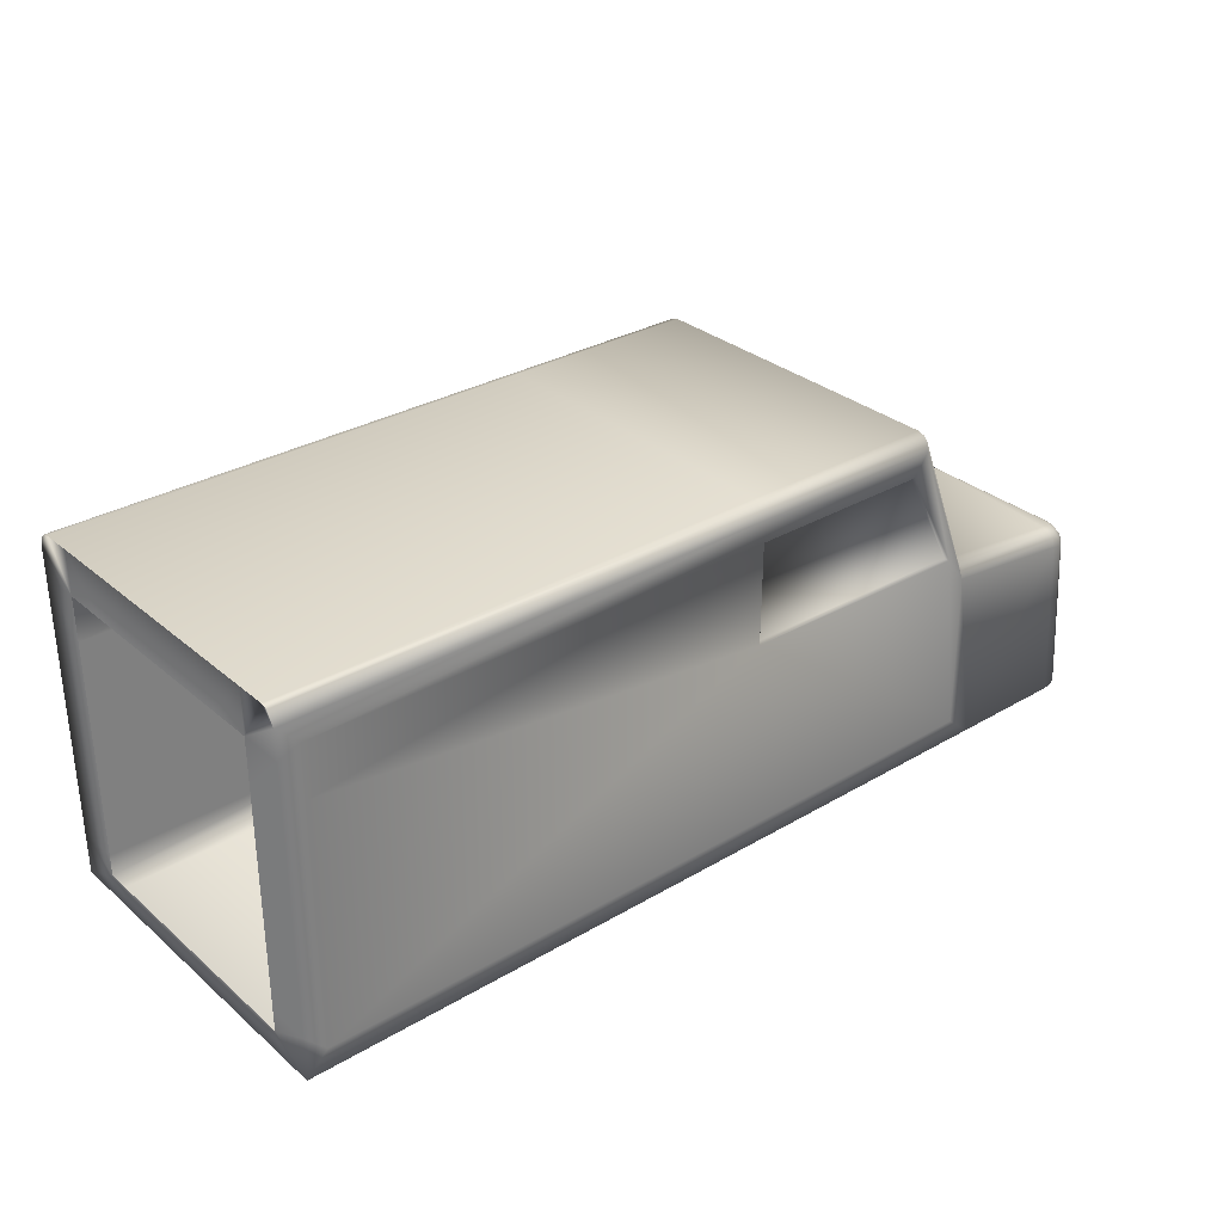
<metadata>
{"format":"obj","ext":"obj","renderer":"f3d","projection":"perspective","resolution":1024,"background":"white","views":[{"elev":31.0,"azim":-40.0,"up":"+Y"}]}
</metadata>
<code>
v 1.649 -0.903 -1.005
v 1.619 -0.8777 0.9951
v -2.509 -0.8777 0.9954
v -2.534 -0.903 -1.005
v 1.763 -1 -0.004805
v 2.631 -1 -0.004805
v -2.631 1 -0.004805
v -2.631 -1 -0.004805
v -2.509 0 0.9953
v -2.534 0 -1.005
v -2.631 1 -0.004805
v -2.631 0.75 0.4952
v -2.631 -1 -0.5048
v -2.509 0.5 0.9953
v -2.534 0.5 -1.005
v -2.631 1 -0.5048
v -2.631 -1 0.4952
v -2.509 -0.5 0.9953
v -2.534 -0.5 -1.005
v -2.631 1 0.4952
v -2.631 0.5 -0.7548
v -2.631 0.75 -0.5048
v -2.631 -0.5 -0.7548
v -2.631 -0.875 -0.5048
v -2.631 -0.875 0.4952
v -2.631 -0.875 -0.004805
v -2.631 0 -0.7548
v -2.631 0.75 -0.004805
v -2.631 -1 -0.7548
v -2.509 0.75 0.9953
v -2.534 0.75 -1.005
v -2.631 1 -0.7548
v -2.631 -1 0.2452
v -2.509 -0.25 0.9953
v -2.534 -0.25 -1.005
v -2.631 1 0.2452
v -2.631 0.75 -0.004805
v -2.631 0.5 0.7452
v -2.631 0 -0.7548
v -0.9905 -0.875 -0.004805
v -2.631 -1 -0.2548
v -2.509 0.25 0.9953
v -2.534 0.25 -1.005
v -2.631 1 -0.2548
v -2.631 -1 0.7452
v -2.509 -0.75 0.9953
v -2.534 -0.75 -1.005
v -2.631 1 0.7452
v -2.631 0 0.7452
v -0.9905 -0.875 0.4952
v -2.631 -0.5 0.7452
v -2.631 -0.5 -0.7548
v -0.9905 -0.875 -0.5048
v -2.631 0.75 -0.5048
v -2.631 -0.5 0.7452
v -2.631 0.5 -0.7548
v -0.9905 -0.5 -0.7548
v -2.631 0.75 0.4952
v -2.631 0.5 0.7452
v -2.631 0.25 0.7452
v -2.631 0.75 0.2452
v -0.9905 0.75 -0.5048
v -2.631 0.25 -0.7548
v -2.631 0.75 -0.7548
v -2.631 0 0.7452
v -2.631 -0.75 -0.7548
v -2.631 -0.25 -0.7548
v -2.631 -0.75 0.7452
v -2.631 -0.25 0.7452
v -0.9905 0.5 -0.7548
v -2.631 0.75 -0.2548
v -2.631 0.75 0.7452
v -2.631 -1 0.1202
v -2.631 -1 -0.3798
v -2.631 -1 0.6202
v -2.631 -1 -0.6298
v -2.631 -1 0.3702
v -2.631 -1 -0.1298
v -2.631 -0.875 -0.004805
v -2.631 -0.875 0.4952
v -2.631 -0.875 -0.5048
v -2.631 -0.875 -0.2548
v -2.631 -0.875 -0.7548
v -2.631 -0.875 0.7452
v -2.631 -0.875 0.2452
v -0.9905 0.5 0.7452
v -0.9905 0 0.7452
v -2.631 -0.875 0.3702
v -2.631 -0.875 0.1202
v -2.631 -0.875 0.6202
v -2.631 -0.875 -0.6298
v -2.631 -0.875 -0.1298
v -2.631 -0.875 -0.3798
v 2.484 -1 -1.005
v 2.631 -1 -0.8588
v 2.54 -1 -0.9937
v 2.588 -1 -0.962
v 2.62 -1 -0.9147
v 2.631 -1 0.8025
v 2.438 -1 0.9952
v 2.616 -1 0.8763
v 2.574 -1 0.9388
v 2.512 -1 0.9805
v -2.509 0.7952 0.9953
v -2.631 1 0.9127
v -2.631 1 0.9127
v -2.631 0.9587 0.9841
v -2.631 0.9889 0.9539
v -2.631 1 -0.9223
v -2.534 0.8205 -1.005
v -2.631 1 -0.9223
v -2.631 0.9889 -0.9636
v -2.631 0.9587 -0.9938
v 1.562 0.1986 -0.8611
v 1.5 0.2 -0.9952
v 1.582 0.137 -0.9531
v 1.587 0.09976 -0.9837
v 1.476 0.203 1.005
v 1.562 0.1986 0.8713
v 1.587 0.09974 0.9942
v 1.582 0.137 0.9643
v 1.183 0.8205 -1.004
v 1.275 0.9521 -0.8704
v 1.253 0.9588 -0.9931
v 1.255 0.9889 -0.9634
v 1.166 0.7952 0.9962
v 1.275 0.9521 0.862
v 1.253 0.9588 0.9848
v 1.255 0.9889 0.9541
v 2.473 0.02391 -0.004805
v 2.56 -0.09985 -0.004805
v 2.513 -0.001423 -0.004805
v 2.545 -0.04672 -0.004805
v 2.473 0.02391 -0.8501
v 2.56 -0.09985 -0.8588
v 2.513 -0.001423 -0.8545
v 2.545 -0.04672 -0.8576
v 2.395 0.04738 -0.9206
v 2.41 -0.05441 -1.003
v 2.4 0.03303 -0.9619
v 2.405 -0.004229 -0.9922
v 2.467 0.02578 -0.8803
v 2.548 -0.09639 -0.9146
v 2.505 0.001243 -0.8974
v 2.534 -0.04348 -0.91
v 2.453 0.02987 -0.8998
v 2.516 -0.08654 -0.9616
v 2.482 0.008212 -0.9307
v 2.504 -0.0344 -0.9533
v 2.431 0.03664 -0.9141
v 2.467 -0.07179 -0.9928
v 2.446 0.01897 -0.9534
v 2.459 -0.02072 -0.9822
v 2.346 0.06238 0.9149
v 2.362 -0.03993 0.9971
v 2.351 0.04778 0.9561
v 2.357 0.01033 0.9862
v 2.473 0.02391 0.7939
v 2.56 -0.09985 0.8025
v 2.513 -0.001423 0.7982
v 2.545 -0.04672 0.8014
v 2.4 0.046 0.9039
v 2.437 -0.06287 0.9817
v 2.416 0.02812 0.9428
v 2.43 -0.01173 0.9713
v 2.438 0.03431 0.8783
v 2.502 -0.0823 0.9393
v 2.467 0.01255 0.9089
v 2.49 -0.03013 0.9312
v 2.463 0.02691 0.8425
v 2.545 -0.09529 0.8764
v 2.501 0.00236 0.8595
v 2.531 -0.04237 0.8719
v -2.631 0 0.7452
v -2.631 -0.5 0.7452
v -2.631 0.5 0.7452
v -2.631 0.75 -0.004805
v -2.631 0 -0.7548
v -2.631 -0.875 -0.004805
v -2.631 -0.875 0.4952
v -2.631 -0.875 -0.5048
v -2.631 -0.5 -0.7548
v -2.631 0.75 -0.5048
v -2.631 0.5 -0.7548
v -2.631 0.75 0.4952
v -2.631 0.25 0.7452
v -2.631 0.75 0.2452
v -2.631 0.25 -0.7548
v -2.631 0.75 -0.7548
v -2.631 -0.875 -0.2548
v -2.631 -0.75 -0.7548
v -2.631 -0.875 -0.7548
v -2.631 -0.25 -0.7548
v -2.631 -0.75 0.7452
v -2.631 -0.875 0.7452
v -2.631 -0.875 0.2452
v -2.631 -0.25 0.7452
v -2.631 0.75 -0.2548
v -2.631 0.75 0.7452
v -2.631 -0.875 0.3702
v -2.631 -0.875 0.1202
v -2.631 -0.875 0.6202
v -2.631 -0.875 -0.6298
v -2.631 -0.875 -0.1298
v -2.631 -0.875 -0.3798
v -2.631 0.25 0.7452
v -0.9905 0.25 0.7452
v -2.631 0.75 0.2452
v -2.631 0.25 -0.7548
v -2.631 0.75 -0.7548
v -2.631 -0.875 -0.2548
v -2.631 -0.75 -0.7548
v -2.631 -0.875 -0.7548
v -2.631 -0.25 -0.7548
v -2.631 -0.75 0.7452
v -2.631 -0.875 0.7452
v -0.9905 0.75 -0.004805
v -0.9905 0.75 0.2452
v -2.631 -0.875 0.2452
v -0.9905 0.75 0.4952
v -2.631 -0.25 0.7452
v -2.631 0.75 -0.2548
v -2.631 0.75 0.7452
v -2.631 -0.875 0.3702
v -2.631 -0.875 0.1202
v -2.631 -0.875 0.6202
v -2.631 -0.875 -0.6298
v -2.631 -0.875 -0.1298
v -2.631 -0.875 -0.3798
v -0.411 0.75 0.4952
v -0.411 0.5 -0.7548
v -0.411 0.75 -0.5048
v -2.631 0.75 0.4952
v -2.631 0.75 0.2452
v -2.631 0.75 -0.004805
v -0.411 -0.5 -0.7548
v -0.411 -0.875 -0.5048
v -0.411 -0.875 0.4952
v -0.411 -0.875 -0.004805
v -0.411 0 -0.7548
v -2.631 0.25 0.7452
v -2.631 0 0.7452
v -2.631 0.5 0.7452
v -0.411 0.75 -0.004805
v -0.411 0.5 0.7452
v -0.411 0.5 0.2452
v -0.411 0.5 0.4952
v -2.631 0.5 -0.7548
v -0.411 0.25 0.4952
v -0.411 0.5 -0.2548
v -2.631 0.75 -0.5048
v -0.411 0.5 -0.5048
v -0.411 0.25 -0.5048
v -0.411 -0.5 -0.2548
v -2.631 -0.5 -0.7548
v -2.631 -0.875 -0.5048
v -0.411 -0.5 -0.5048
v -0.411 -0.75 -0.5048
v -0.411 -0.25 -0.5048
v -0.411 -0.5 0.7452
v -2.631 -0.875 0.4952
v -0.411 -0.5 0.2452
v -0.411 -0.5 0.4952
v -0.411 -0.75 0.4952
v -2.631 -0.875 -0.004805
v -0.411 -0.25 0.4952
v -2.631 0 -0.7548
v -0.411 0 0.4952
v -2.631 -0.5 0.7452
v -2.631 0.25 -0.7548
v -2.631 0.75 -0.7548
v -0.411 0 0.7452
v -2.631 -0.875 -0.2548
v -0.411 0 -0.5048
v -0.411 0 -0.2548
v -2.631 -0.75 -0.7548
v -2.631 -0.875 -0.7548
v -0.411 -0.5 -0.004805
v -2.631 -0.25 -0.7548
v -2.631 -0.75 0.7452
v -2.631 -0.875 0.7452
v -0.411 -0.75 -0.004805
v -0.411 0.5 -0.004805
v -2.631 -0.875 0.2452
v -0.411 0.25 -0.004805
v -0.411 0 0.2452
v -0.411 0 -0.004805
v -2.631 -0.25 0.7452
v -0.411 -0.25 -0.004805
v -2.631 0.75 -0.2548
v -2.631 0.75 0.7452
v -2.631 -0.875 0.3702
v -2.631 -0.875 0.1202
v -2.631 -0.875 0.6202
v -2.631 -0.875 -0.6298
v -2.631 -0.875 -0.1298
v -2.631 -0.875 -0.3798
v -0.9905 0 -0.7548
v -0.9905 -0.5 0.7452
v -0.9905 0.25 -0.7548
v -0.9905 0.75 -0.7548
v -0.9905 -0.875 -0.2548
v -0.9905 -0.75 -0.7548
v -0.9905 -0.875 -0.7548
v -0.9905 -0.25 -0.7548
v -0.9905 -0.75 0.7452
v -0.9905 -0.875 0.7452
v -0.9905 -0.875 0.2452
v -0.9905 -0.25 0.7452
v -0.9905 0.75 -0.2548
v -0.9905 0.75 0.7452
v -0.9905 -0.875 0.3702
v -0.9905 -0.875 0.1202
v -0.9905 -0.875 0.6202
v -0.9905 -0.875 -0.6298
v -0.9905 -0.875 -0.1298
v -0.9905 -0.875 -0.3798
v -0.411 0.25 0.7452
v -0.411 0.25 0.2452
v -0.411 0.75 0.2452
v -0.411 0.25 -0.2548
v -0.411 0.25 -0.7548
v -0.411 0.75 -0.7548
v -0.411 -0.75 -0.2548
v -0.411 -0.875 -0.2548
v -0.411 -0.75 -0.3798
v -0.411 -0.75 -0.1298
v -0.411 -0.75 -0.7548
v -0.411 -0.875 -0.7548
v -0.411 -0.75 -0.6298
v -0.411 -0.25 -0.7548
v -0.411 -0.75 0.7452
v -0.411 -0.875 0.7452
v -0.411 -0.75 0.6202
v -0.411 -0.75 0.2452
v -0.411 -0.875 0.2452
v -0.411 -0.75 0.1202
v -0.411 -0.75 0.3702
v -0.411 -0.25 0.2452
v -0.411 -0.25 0.7452
v -0.411 -0.25 -0.2548
v -0.411 0.75 -0.2548
v -0.411 0.75 0.7452
v -0.411 -0.875 0.3702
v -0.411 -0.875 0.1202
v -0.411 -0.875 0.6202
v -0.411 -0.875 -0.6298
v -0.411 -0.875 -0.1298
v -0.411 -0.875 -0.3798
v 1.763 -1 -1.005
v -2.631 -1 -1.005
v -2.631 -0.25 -1.005
v -2.631 0 -1.005
v -2.631 0.25 -1.005
v -2.631 0.5 -1.005
v -2.631 -0.75 -1.005
v -2.631 -0.5 -1.005
v -2.631 0.75 -1.005
v 1.249 0.9175 -1.004
v -2.631 0.9175 -1.005
v 1.594 0.04887 -0.9951
v 0.1186 0.9175 -1.004
v 0.1214 0.9588 -0.9933
v 0.1235 0.9889 -0.9634
v 0.1242 1 -0.9223
v 0.1242 1 0.9127
v 0.1235 0.9889 0.9541
v 0.1214 0.9588 0.9846
v 0.1185 0.7952 0.996
v 0.1002 0.8205 -1.004
v 0.1248 0.1735 -1.005
v 1.5 0.2002 -0.9525
v 1.183 0.8207 -0.961
v 0.1 0.8207 -0.9613
v 0.1246 0.1737 -0.9619
v 1.763 -1 0.9952
v -2.631 -1 0.9952
v -2.631 -0.25 0.9952
v -2.631 0 0.9952
v -2.631 0.25 0.9952
v -2.631 0.5 0.9952
v -2.631 -0.75 0.9952
v -2.631 -0.5 0.9952
v -2.631 0.75 0.9952
v 0.1185 0.9175 0.9961
v 1.248 0.9175 0.9964
v 1.594 0.04882 1.005
v -2.631 0.9175 0.9952
v 0.1104 0.2236 1.002
v 0.1186 0.7948 0.9596
v 1.166 0.7948 0.9599
v 1.476 0.2026 0.9684
v 0.1104 0.2233 0.9651
v 1.257 1 -0.9223
v 1.58 0.1507 -0.9118
v 1.58 0.1507 0.9232
v 1.257 1 0.9127
f 5 41 74
f 365 366 397
f 376 100 155
f 98 143 135
f 96 95 94
f 99 103 100
f 138 130 134
f 127 119 114
f 111 112 360
f 37 11 44
f 378 379 49
f 382 383 51
f 54 16 32
f 58 20 36
f 380 381 59
f 379 380 60
f 61 36 11
f 84 68 194
f 61 37 177
f 54 64 189
f 63 56 355
f 39 63 354
f 89 85 196
f 115 372 373
f 56 64 358
f 68 51 175
f 51 69 197
f 79 89 201
f 72 58 185
f 66 52 357
f 29 83 351
f 92 79 179
f 67 39 353
f 52 67 352
f 69 49 174
f 64 56 184
f 59 72 199
f 382 68 84
f 82 92 204
f 67 52 182
f 88 80 180
f 37 71 198
f 39 67 193
f 85 88 200
f 71 54 183
f 91 81 181
f 383 378 69
f 63 39 178
f 83 91 203
f 56 63 188
f 71 44 16
f 66 83 192
f 52 66 191
f 58 72 48
f 49 60 186
f 59 381 384
f 90 84 195
f 77 88 85
f 17 80 88
f 60 59 176
f 73 89 79
f 33 85 89
f 80 90 202
f 75 90 80
f 45 84 90
f 93 82 190
f 76 91 83
f 13 81 91
f 81 93 205
f 78 92 82
f 8 79 92
f 58 61 187
f 74 93 81
f 41 82 93
f 350 361 139
f 97 147 143
f 163 155 100
f 96 151 147
f 94 139 151
f 131 159 99
f 167 163 103
f 171 167 102
f 159 171 101
f 135 131 6
f 108 105 106
f 109 112 111
f 362 360 113
f 363 113 112
f 364 112 109
f 105 108 367
f 108 107 368
f 107 388 385
f 359 124 117
f 124 125 116
f 125 394 395
f 396 397 129
f 121 129 128
f 120 128 386
f 150 152 140
f 152 153 141
f 153 151 139
f 146 148 152
f 148 149 153
f 149 147 151
f 142 144 148
f 144 145 149
f 145 143 147
f 142 134 136
f 136 137 145
f 137 135 143
f 134 130 132
f 136 132 133
f 137 133 131
f 138 140 116
f 140 141 117
f 141 139 361
f 170 172 160
f 160 172 173
f 161 173 171
f 170 166 168
f 172 168 169
f 173 169 167
f 166 162 164
f 168 164 165
f 169 165 163
f 162 154 156
f 164 156 157
f 165 157 155
f 154 396 121
f 156 121 120
f 157 120 387
f 158 160 132
f 160 161 133
f 161 159 131
f 126 391 392
f 184 188 209
f 193 182 23
f 186 176 38
f 197 174 65
f 178 193 214
f 202 195 216
f 180 202 226
f 199 185 12
f 191 192 213
f 176 199 223
f 182 191 212
f 201 196 219
f 185 187 208
f 177 198 222
f 179 201 225
f 187 177 28
f 205 190 211
f 198 183 22
f 181 205 229
f 200 180 25
f 196 200 224
f 204 179 26
f 183 189 210
f 190 204 228
f 189 184 21
f 195 194 215
f 194 175 55
f 203 181 24
f 188 178 27
f 174 186 206
f 192 203 227
f 175 197 221
f 213 227 295
f 55 221 288
f 21 209 270
f 214 23 255
f 221 65 242
f 27 214 279
f 208 28 235
f 226 216 281
f 12 208 234
f 25 226 294
f 223 12 233
f 212 213 277
f 38 223 291
f 23 212 276
f 225 219 284
f 28 222 290
f 26 225 293
f 229 211 273
f 222 22 251
f 206 38 243
f 24 229 297
f 224 25 261
f 65 206 241
f 219 224 292
f 228 26 265
f 22 210 271
f 211 228 296
f 210 21 248
f 216 215 280
f 215 55 269
f 227 24 256
f 209 27 267
f 247 230 320
f 246 320 244
f 268 249 319
f 286 319 285
f 319 246 283
f 272 318 249
f 318 245 247
f 249 247 246
f 285 283 250
f 253 252 231
f 327 278 254
f 330 257 236
f 259 274 240
f 338 263 262
f 266 268 286
f 289 287 275
f 261 50 312
f 292 312 308
f 296 265 40
f 271 301 62
f 235 217 218
f 273 296 316
f 248 70 301
f 234 218 220
f 280 306 307
f 269 299 306
f 256 53 315
f 267 298 300
f 295 315 304
f 288 309 299
f 270 300 70
f 255 57 305
f 242 87 309
f 279 305 298
f 281 307 314
f 243 86 207
f 294 314 50
f 241 207 87
f 233 220 311
f 277 304 303
f 291 311 86
f 276 303 57
f 284 308 313
f 290 310 217
f 293 313 40
f 273 302 317
f 251 62 310
f 297 317 53
f 57 303 328
f 308 336 345
f 217 310 342
f 313 345 239
f 218 320 230
f 302 325 349
f 310 62 232
f 87 207 318
f 217 244 320
f 53 317 349
f 50 238 344
f 207 86 245
f 312 344 336
f 316 40 239
f 62 301 323
f 302 316 348
f 301 70 231
f 306 332 333
f 299 260 332
f 315 53 237
f 300 298 240
f 304 315 347
f 309 340 260
f 70 300 322
f 57 236 331
f 87 272 340
f 305 331 240
f 307 333 346
f 314 346 238
f 311 220 230
f 304 329 328
f 311 343 245
f 321 250 252
f 275 321 253
f 287 285 321
f 274 253 322
f 252 232 323
f 326 254 257
f 325 324 326
f 239 282 327
f 237 258 330
f 257 259 331
f 334 260 263
f 333 332 334
f 337 262 278
f 336 335 337
f 238 264 338
f 289 339 286
f 262 339 289
f 263 266 339
f 340 272 268
f 260 340 266
f 341 275 274
f 254 341 259
f 278 289 341
f 250 342 232
f 283 244 342
f 245 343 230
f 344 338 335
f 239 345 337
f 346 334 264
f 347 330 328
f 348 327 324
f 349 326 258
f 72 388 106
f 1 350 351
f 35 352 353
f 15 43 354
f 47 356 357
f 15 355 358
f 19 357 352
f 43 10 353
f 4 351 356
f 110 360 362
f 115 122 359
f 110 31 358
f 1 115 361
f 122 370 362
f 368 385 386
f 367 368 128
f 366 367 129
f 125 364 365
f 124 363 364
f 359 362 363
f 109 105 366
f 15 370 371
f 375 374 373
f 115 371 375
f 370 122 373
f 370 374 375
f 2 3 377
f 9 379 378
f 42 14 381
f 18 383 382
f 30 384 381
f 34 378 383
f 42 380 379
f 3 46 382
f 126 386 385
f 118 387 386
f 2 376 387
f 104 388 384
f 104 369 385
f 389 34 18
f 393 392 391
f 389 118 392
f 126 369 390
f 369 389 393
f 123 114 395
f 119 127 397
f 123 394 397
f 119 396 395
f 351 350 29
f 5 376 17
f 377 45 376
f 75 17 376
f 77 33 5
f 78 41 5
f 33 73 5
f 8 78 5
f 74 13 5
f 76 29 350
f 376 45 75
f 76 350 13
f 73 8 5
f 13 350 5
f 5 17 77
f 394 365 397
f 387 376 155
f 95 98 135
f 6 5 95
f 350 94 5
f 96 97 95
f 98 95 97
f 5 94 95
f 100 376 5
f 5 6 99
f 99 101 102
f 102 103 99
f 100 5 99
f 130 138 395
f 142 146 150
f 150 134 142
f 395 396 130
f 154 162 158
f 166 170 158
f 158 130 154
f 150 138 134
f 396 154 130
f 166 158 162
f 123 127 114
f 358 64 360
f 32 111 64
f 112 113 360
f 360 64 111
f 71 37 44
f 69 378 49
f 68 382 51
f 64 54 32
f 61 58 36
f 60 380 59
f 49 379 60
f 37 61 11
f 195 84 194
f 187 61 177
f 183 54 189
f 354 63 355
f 353 39 354
f 201 89 196
f 122 115 373
f 355 56 358
f 194 68 175
f 175 51 197
f 179 79 201
f 199 72 185
f 356 66 357
f 356 351 83
f 83 66 356
f 204 92 179
f 352 67 353
f 357 52 352
f 197 69 174
f 189 64 184
f 176 59 199
f 84 45 377
f 377 382 84
f 190 82 204
f 193 67 182
f 200 88 180
f 177 37 198
f 178 39 193
f 196 85 200
f 198 71 183
f 203 91 181
f 51 383 69
f 188 63 178
f 192 83 203
f 184 56 188
f 54 71 16
f 191 66 192
f 182 52 191
f 20 58 48
f 174 49 186
f 72 59 384
f 202 90 195
f 33 77 85
f 77 17 88
f 186 60 176
f 8 73 79
f 73 33 89
f 180 80 202
f 17 75 80
f 75 45 90
f 205 93 190
f 29 76 83
f 76 13 91
f 181 81 205
f 41 78 82
f 78 8 92
f 185 58 187
f 13 74 81
f 74 41 93
f 94 350 139
f 98 97 143
f 103 163 100
f 97 96 147
f 96 94 151
f 6 131 99
f 102 167 103
f 101 171 102
f 99 159 101
f 95 135 6
f 363 362 113
f 364 363 112
f 365 364 109
f 366 105 367
f 367 108 368
f 368 107 385
f 361 359 117
f 117 124 116
f 116 125 395
f 121 396 129
f 120 121 128
f 387 120 386
f 138 150 140
f 140 152 141
f 141 153 139
f 150 146 152
f 152 148 153
f 153 149 151
f 146 142 148
f 148 144 149
f 149 145 147
f 144 142 136
f 144 136 145
f 145 137 143
f 136 134 132
f 137 136 133
f 135 137 131
f 395 138 116
f 116 140 117
f 117 141 361
f 158 170 160
f 161 160 173
f 159 161 171
f 172 170 168
f 173 172 169
f 171 173 167
f 168 166 164
f 169 168 165
f 167 169 163
f 164 162 156
f 165 164 157
f 163 165 155
f 156 154 121
f 157 156 120
f 155 157 387
f 130 158 132
f 132 160 133
f 133 161 131
f 118 126 392
f 21 184 209
f 214 193 23
f 206 186 38
f 221 197 65
f 27 178 214
f 226 202 216
f 25 180 226
f 223 199 12
f 212 191 213
f 38 176 223
f 23 182 212
f 225 201 219
f 12 185 208
f 28 177 222
f 26 179 225
f 208 187 28
f 229 205 211
f 222 198 22
f 24 181 229
f 224 200 25
f 219 196 224
f 228 204 26
f 22 183 210
f 211 190 228
f 210 189 21
f 216 195 215
f 215 194 55
f 227 203 24
f 209 188 27
f 65 174 206
f 213 192 227
f 55 175 221
f 277 213 295
f 269 55 288
f 248 21 270
f 279 214 255
f 288 221 242
f 267 27 279
f 234 208 235
f 294 226 281
f 233 12 234
f 261 25 294
f 291 223 233
f 276 212 277
f 243 38 291
f 255 23 276
f 293 225 284
f 235 28 290
f 265 26 293
f 297 229 273
f 290 222 251
f 241 206 243
f 256 24 297
f 292 224 261
f 242 65 241
f 284 219 292
f 296 228 265
f 251 22 271
f 273 211 296
f 271 210 248
f 281 216 280
f 280 215 269
f 295 227 256
f 270 209 267
f 246 247 320
f 283 246 244
f 286 268 319
f 287 286 285
f 285 319 283
f 268 272 249
f 249 318 247
f 319 249 246
f 321 285 250
f 322 253 231
f 254 324 327
f 327 282 278
f 236 328 330
f 330 258 257
f 331 259 240
f 262 335 338
f 338 264 263
f 339 266 286
f 341 289 275
f 292 261 312
f 284 292 308
f 316 296 40
f 251 271 62
f 234 235 218
f 302 273 316
f 271 248 301
f 233 234 220
f 281 280 307
f 280 269 306
f 295 256 315
f 270 267 300
f 277 295 304
f 269 288 299
f 248 270 70
f 279 255 305
f 288 242 309
f 267 279 298
f 294 281 314
f 241 243 207
f 261 294 50
f 242 241 87
f 291 233 311
f 276 277 303
f 243 291 86
f 255 276 57
f 293 284 313
f 235 290 217
f 265 293 40
f 297 273 317
f 290 251 310
f 256 297 53
f 236 57 328
f 313 308 345
f 244 217 342
f 40 313 239
f 220 218 230
f 317 302 349
f 342 310 232
f 272 87 318
f 218 217 320
f 237 53 349
f 312 50 344
f 318 207 245
f 308 312 336
f 348 316 239
f 232 62 323
f 325 302 348
f 323 301 231
f 307 306 333
f 306 299 332
f 347 315 237
f 322 300 240
f 329 304 347
f 299 309 260
f 231 70 322
f 305 57 331
f 309 87 340
f 298 305 240
f 314 307 346
f 50 314 238
f 343 311 230
f 303 304 328
f 86 311 245
f 253 321 252
f 274 275 253
f 275 287 321
f 240 274 322
f 231 252 323
f 257 258 326
f 326 324 254
f 349 325 326
f 348 239 327
f 347 237 330
f 236 257 331
f 263 264 334
f 334 332 260
f 346 333 334
f 278 282 337
f 337 335 262
f 345 336 337
f 344 238 338
f 287 289 286
f 278 262 289
f 262 263 339
f 266 340 268
f 263 260 266
f 259 341 274
f 257 254 259
f 254 278 341
f 252 250 232
f 250 283 342
f 247 245 230
f 336 344 335
f 282 239 337
f 238 346 264
f 329 347 328
f 325 348 324
f 237 349 258
f 106 48 72
f 72 384 388
f 388 107 108
f 108 106 388
f 4 1 351
f 10 35 353
f 355 15 354
f 19 47 357
f 31 15 358
f 35 19 352
f 354 43 353
f 47 4 356
f 370 110 362
f 361 115 359
f 360 110 358
f 350 1 361
f 359 122 362
f 128 368 386
f 129 367 128
f 397 366 129
f 394 125 365
f 125 124 364
f 124 359 363
f 365 109 366
f 371 115 1
f 1 4 371
f 47 19 371
f 35 10 371
f 43 15 371
f 31 110 370
f 371 4 47
f 31 370 15
f 10 43 371
f 371 19 35
f 372 375 373
f 372 115 375
f 374 370 373
f 371 370 375
f 376 2 377
f 34 9 378
f 380 42 381
f 46 18 382
f 14 30 381
f 18 34 383
f 9 42 379
f 377 3 382
f 369 126 385
f 126 118 386
f 118 2 387
f 30 104 384
f 388 104 385
f 3 2 389
f 389 369 14
f 2 118 389
f 18 46 389
f 9 34 389
f 14 42 389
f 104 30 369
f 46 3 389
f 369 30 14
f 42 9 389
f 390 393 391
f 393 389 392
f 391 126 390
f 390 369 393
f 394 123 395
f 396 119 397
f 127 123 397
f 114 119 395

</code>
